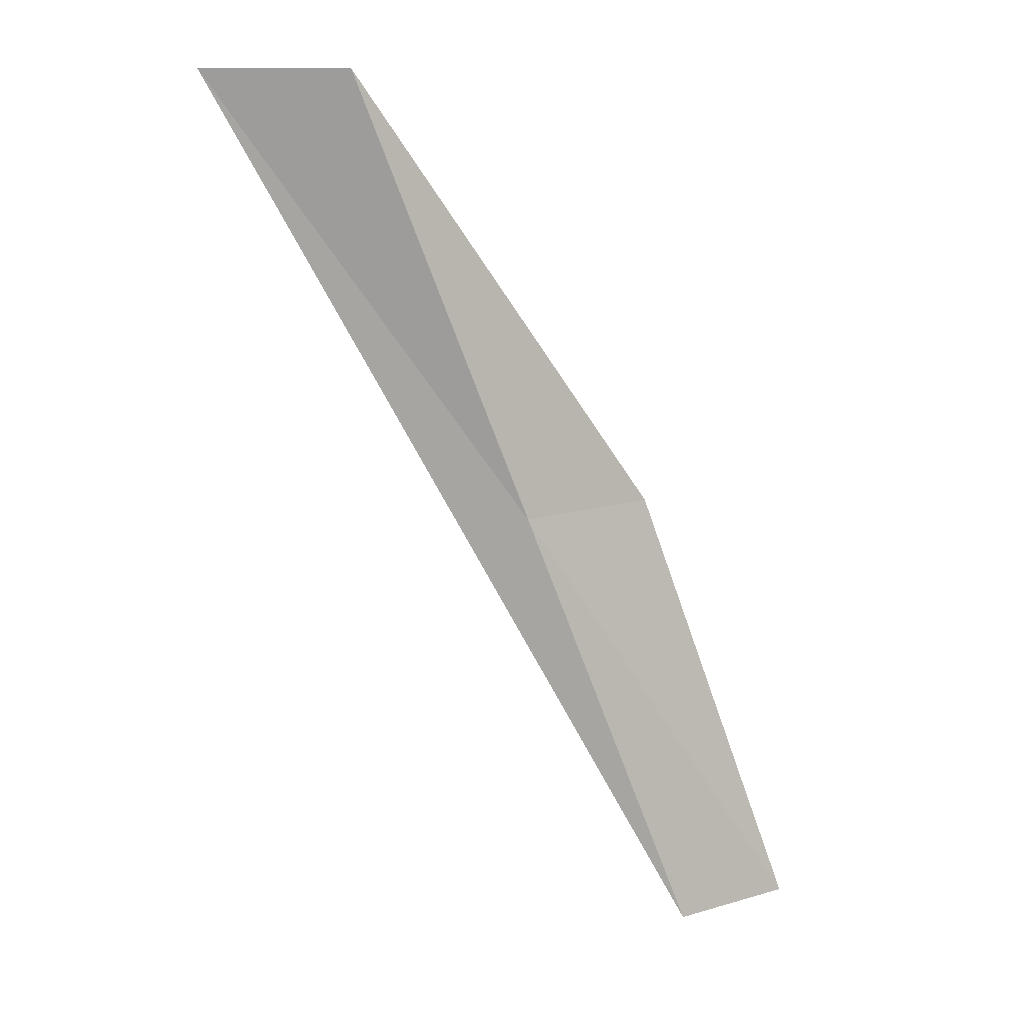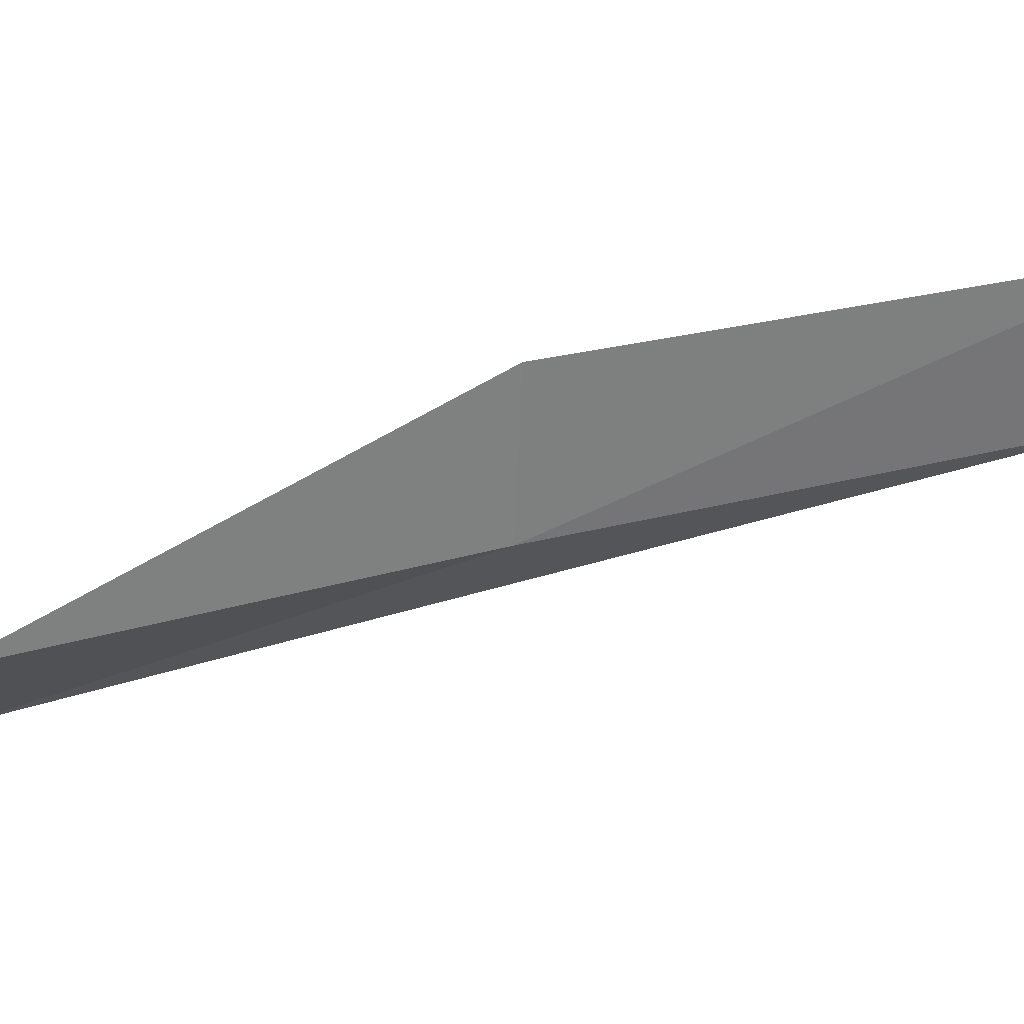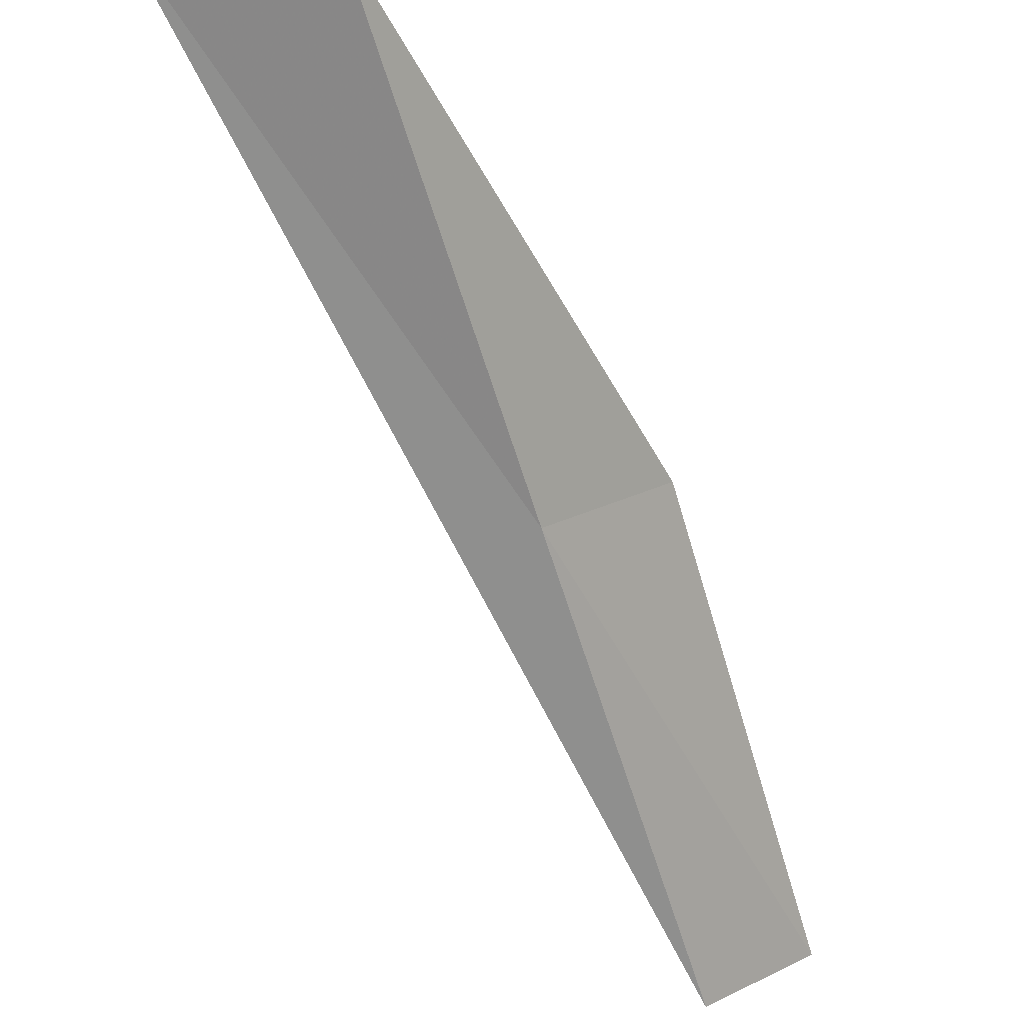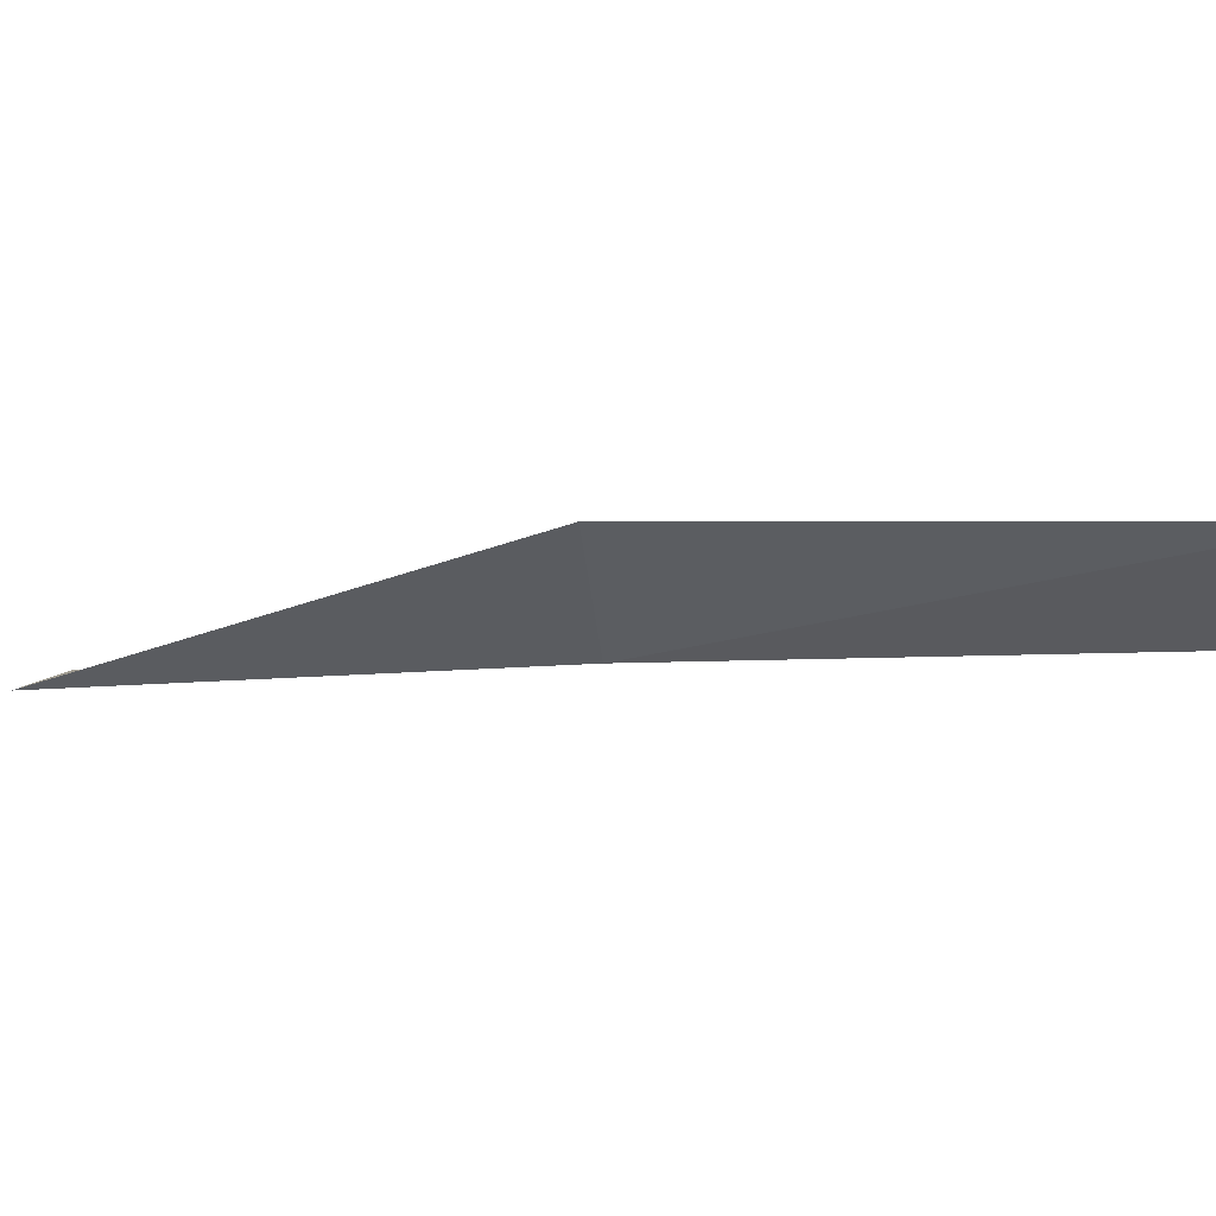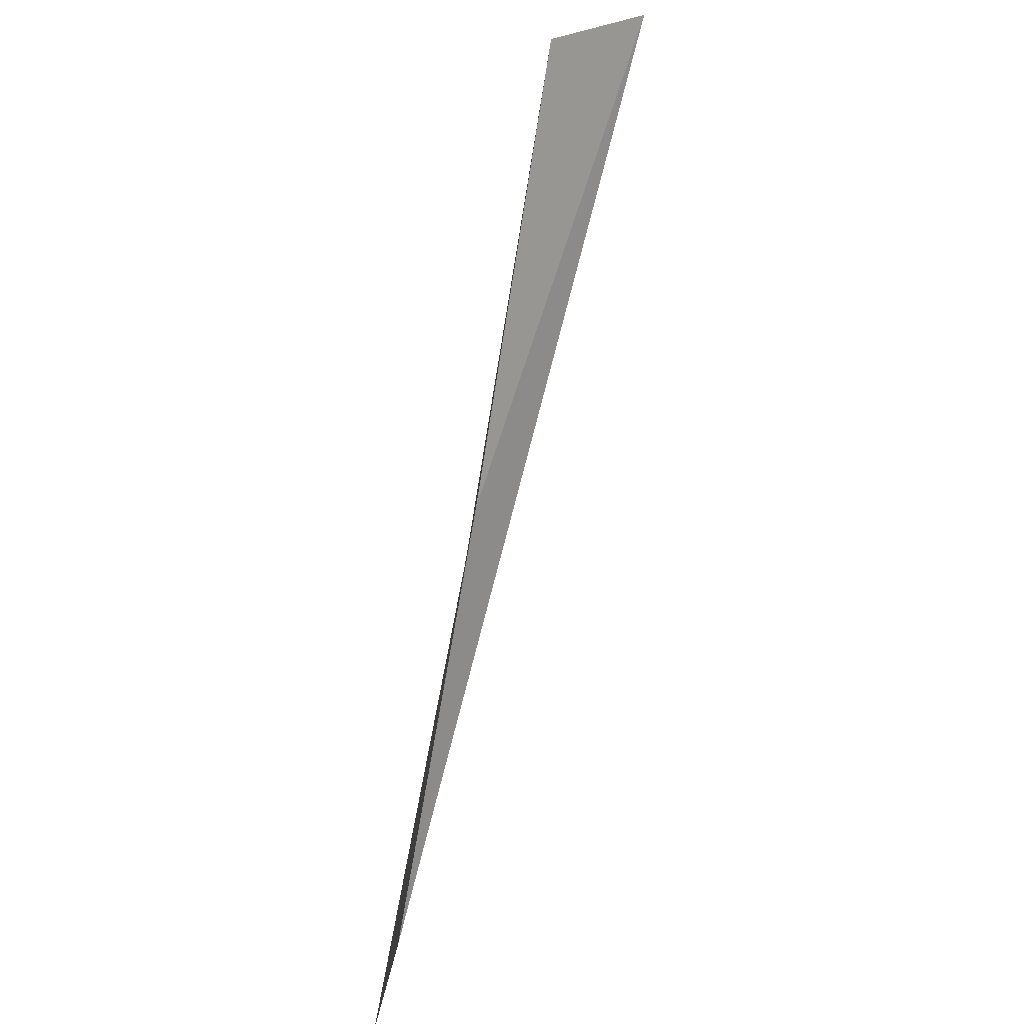
<metadata>
{"format":"obj","ext":"obj","renderer":"f3d","projection":"perspective","resolution":1024,"background":"white","views":[{"elev":13.1,"azim":10.1,"up":"+Z"},{"elev":-13.6,"azim":86.6,"up":"+Y"},{"elev":-69.0,"azim":-2.5,"up":"+Y"},{"elev":12.5,"azim":97.9,"up":"+Y"},{"elev":26.5,"azim":140.7,"up":"+Z"}]}
</metadata>
<code>
v -19.99 19.1 13.08
v -18.96 20.2 13.08
v -21.53 18.4 17.43
v -22.94 18.21 17.43
v -17.48 20.61 8.717
v -18.44 19.7 8.717
f 1 3 2
f 1 5 6
f 1 2 5
f 1 4 3
f 1 6 4

</code>
